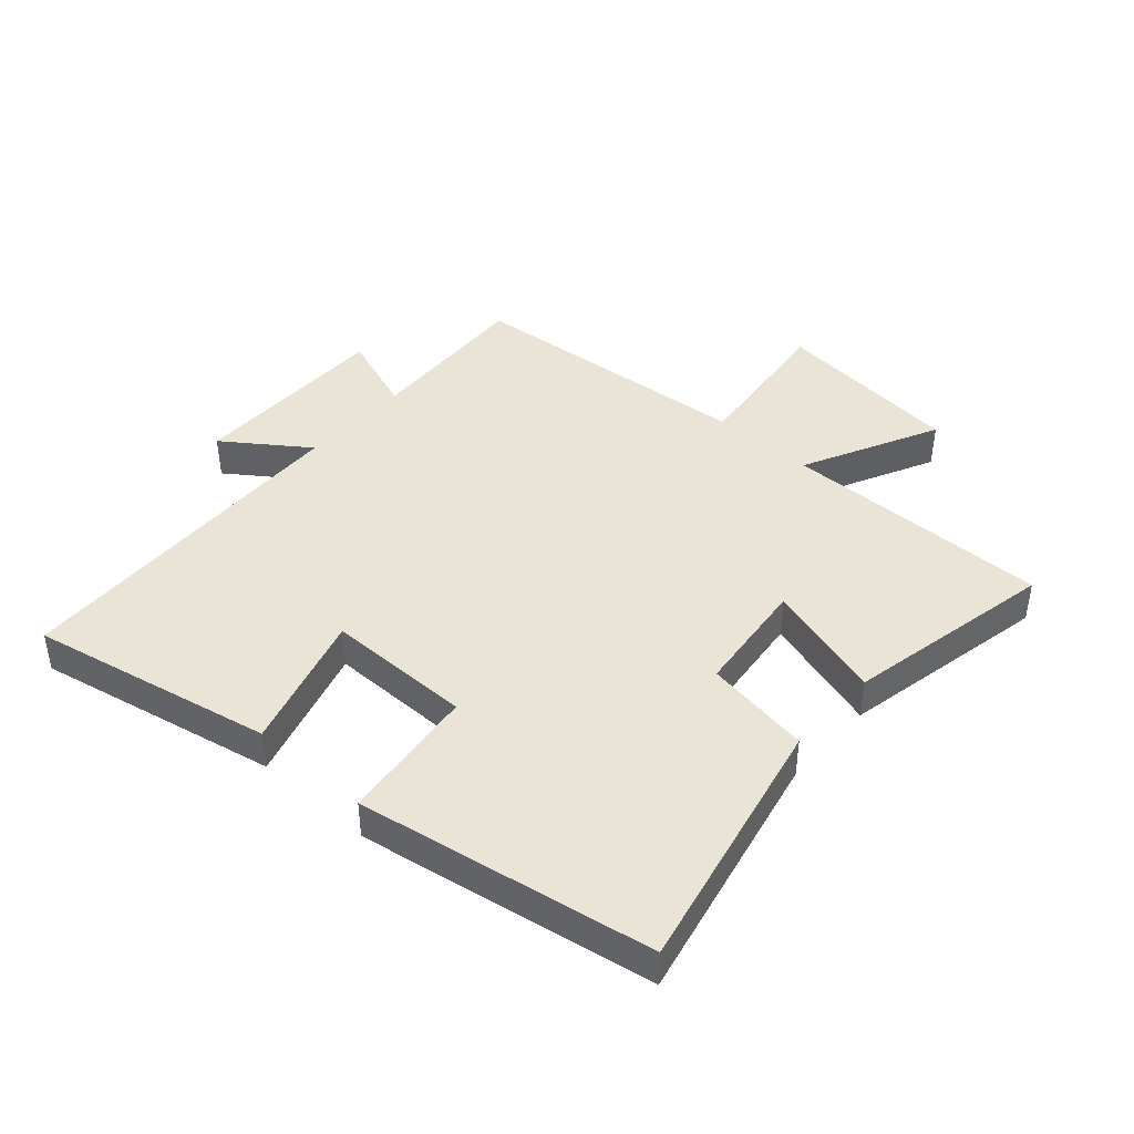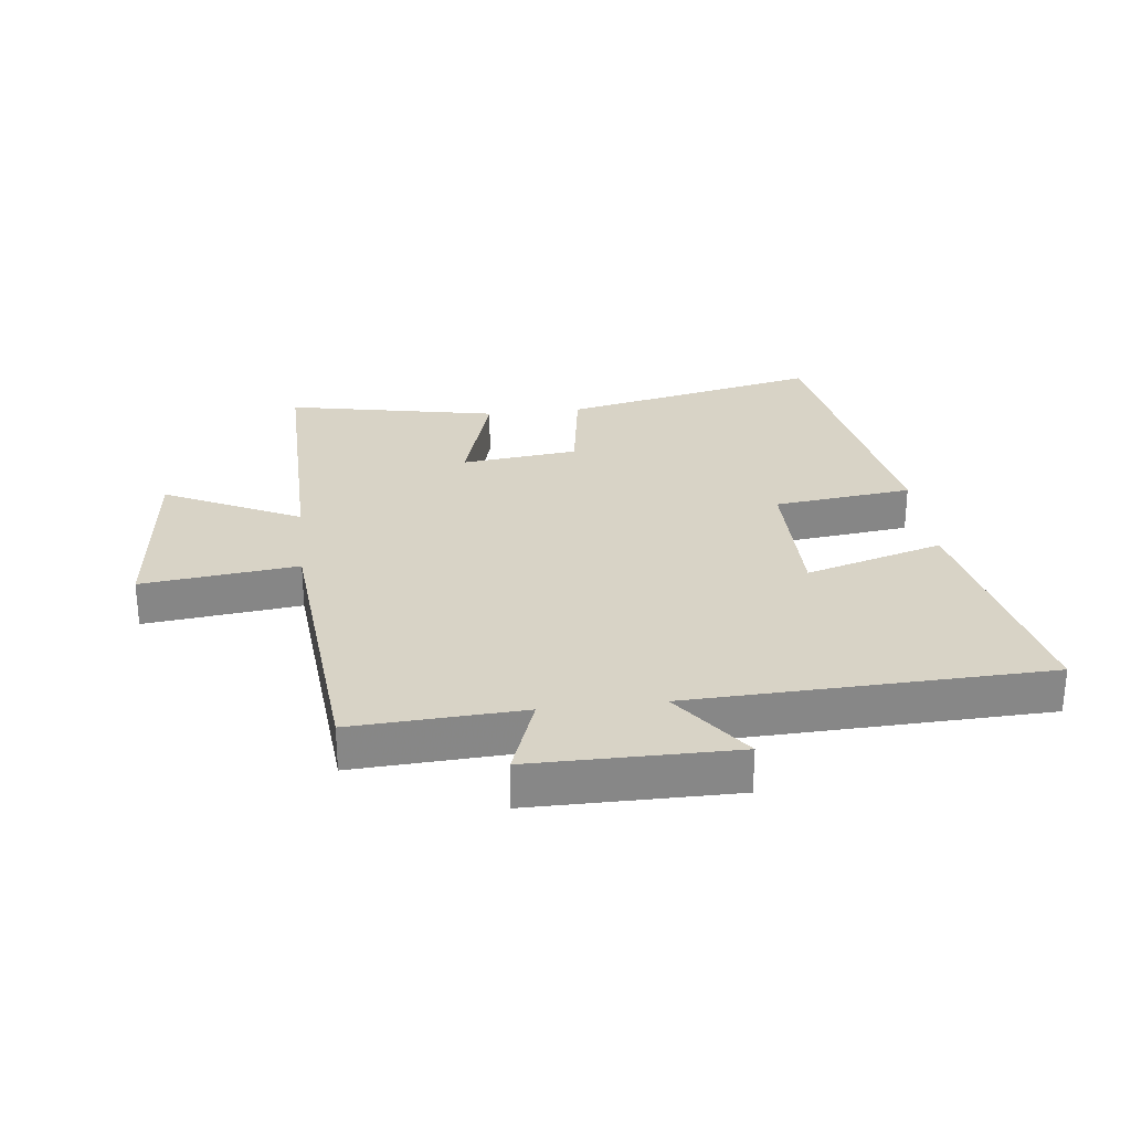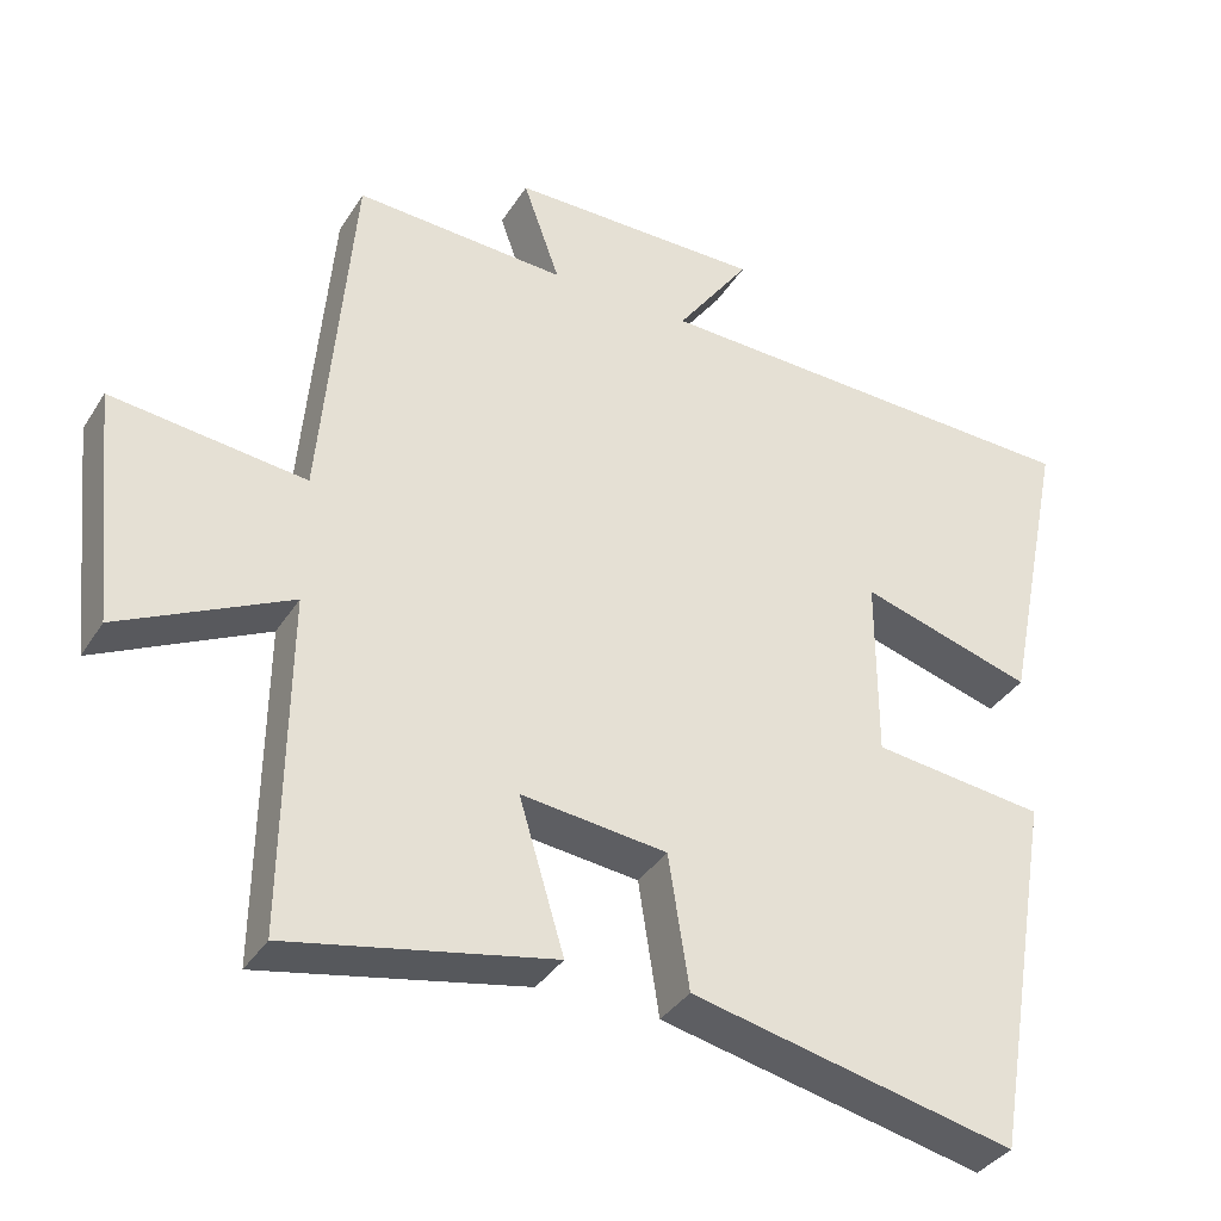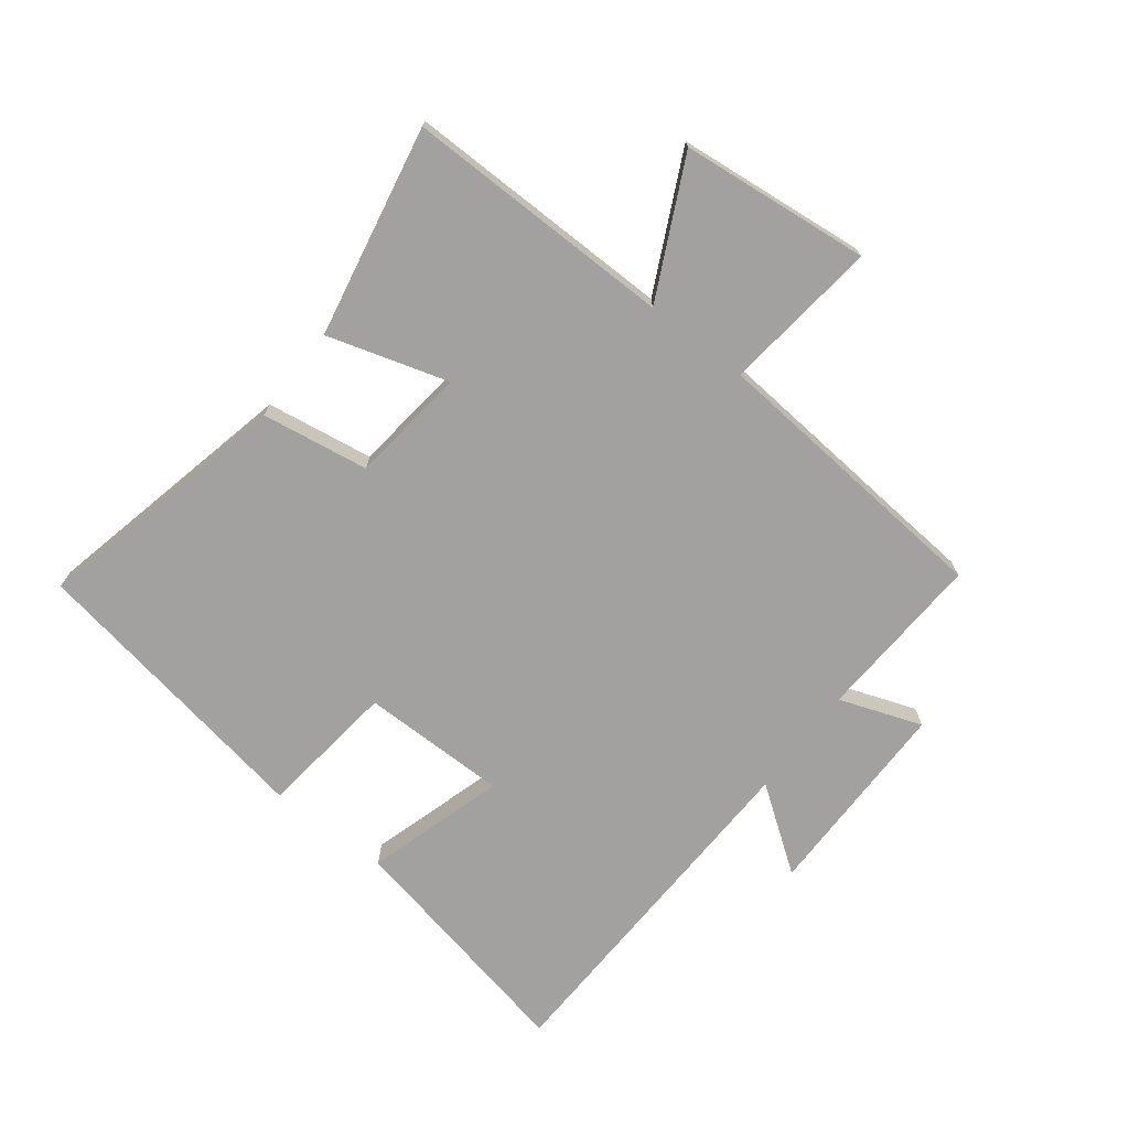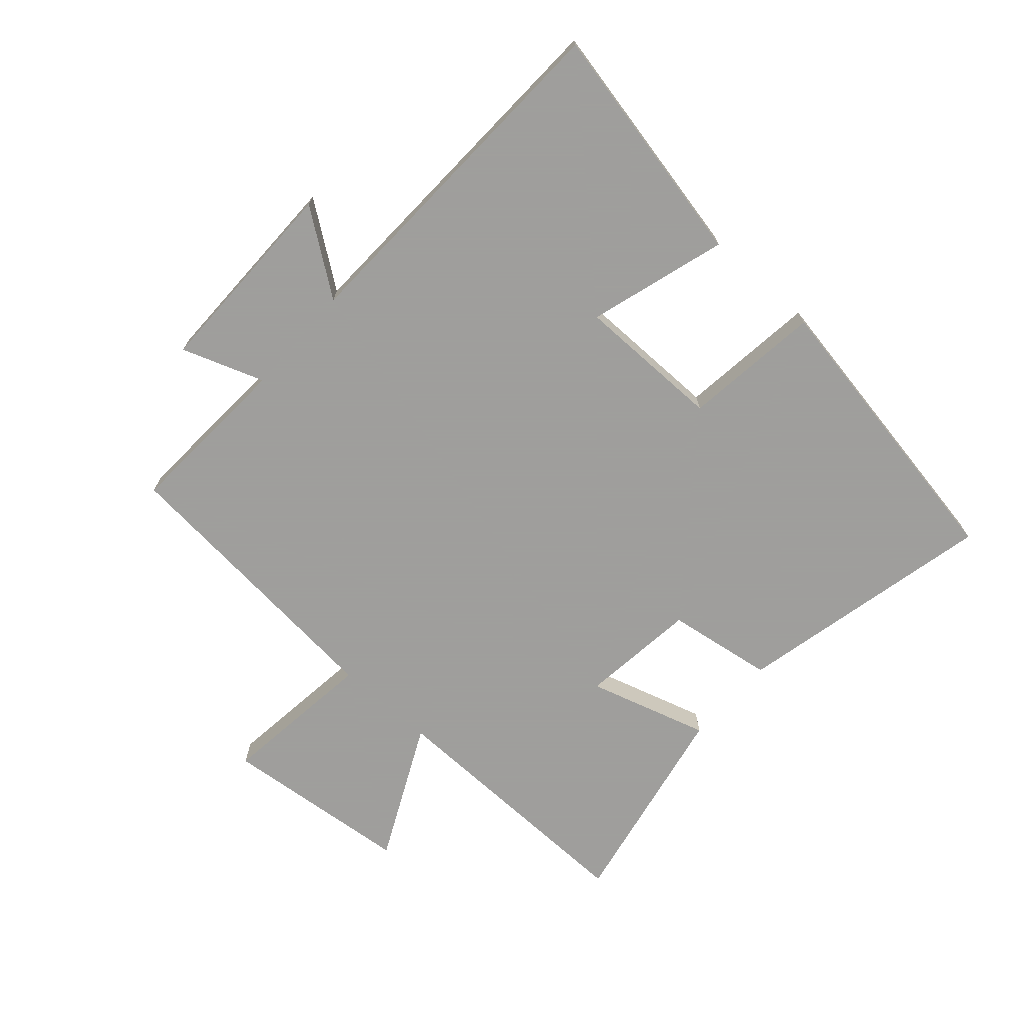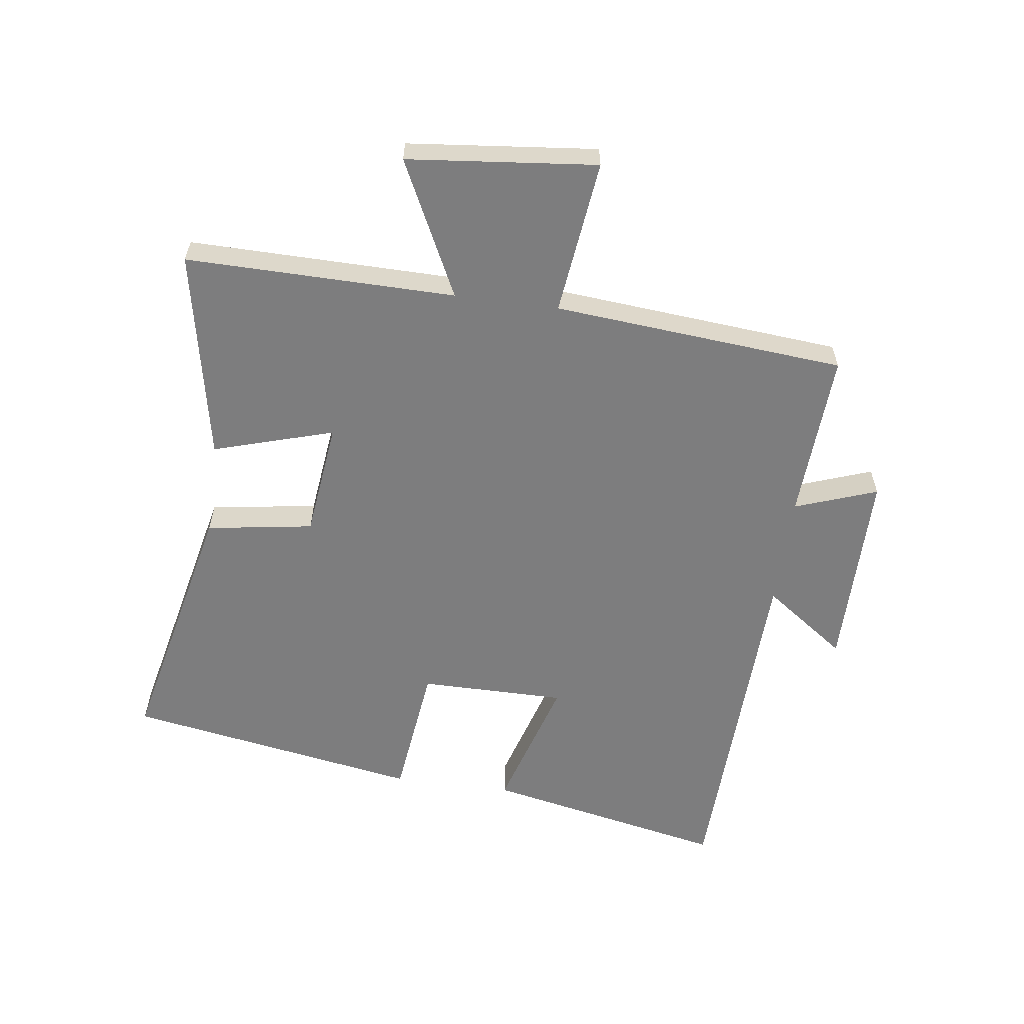
<metadata>
{"format":"obj","ext":"obj","renderer":"f3d","projection":"perspective","resolution":1024,"background":"white","views":[{"elev":42.5,"azim":131.8,"up":"+Y"},{"elev":28.1,"azim":-6.6,"up":"+Y"},{"elev":-36.1,"azim":-28.3,"up":"+Z"},{"elev":-72.2,"azim":-127.6,"up":"+Y"},{"elev":-71.1,"azim":48.2,"up":"+Y"},{"elev":-59.2,"azim":-97.7,"up":"+Y"}]}
</metadata>
<code>
v 0.418 0.07 -0.594
v -0.004 0.07 -0.5
v -0.031 0.07 -0.326
v -0.221 0.07 -0.304
v -0.162 0.07 -0.5
v -0.505 0.07 -0.568
v -0.5 0.07 -0.13
v -0.721 0.07 -0.238
v -0.753 0.07 0.07
v -0.5 0.07 0.04
v -0.459 0.07 0.515
v -0.183 0.07 0.5
v -0.231 0.07 0.634
v 0.099 0.07 0.634
v 0.003 0.07 0.5
v 0.581 0.07 0.48
v 0.5 0.07 0.085
v 0.275 0.07 0.152
v 0.275 0.07 -0.086
v 0.5 0.07 -0.113
v 0.418 0 -0.594
v -0.004 0 -0.5
v -0.031 0 -0.326
v -0.221 0 -0.304
v -0.162 0 -0.5
v -0.505 0 -0.568
v -0.5 0 -0.13
v -0.721 0 -0.238
v -0.753 0 0.07
v -0.5 0 0.04
v -0.459 0 0.515
v -0.183 0 0.5
v -0.231 0 0.634
v 0.099 0 0.634
v 0.003 0 0.5
v 0.581 0 0.48
v 0.5 0 0.085
v 0.275 0 0.152
v 0.275 0 -0.086
v 0.5 0 -0.113
f 1 2 3
f 20 1 3
f 19 20 3
f 18 19 3 4
f 15 16 17 18
f 15 18 4
f 12 13 14 15
f 12 15 4
f 10 11 12 4
f 7 8 9 10
f 7 10 4 5
f 5 6 7
f 23 22 21
f 23 21 40
f 23 40 39
f 24 23 39 38
f 38 37 36 35
f 24 38 35
f 35 34 33 32
f 24 35 32
f 24 32 31 30
f 30 29 28 27
f 25 24 30 27
f 27 26 25
f 1 21 22 2
f 2 22 23 3
f 3 23 24 4
f 4 24 25 5
f 5 25 26 6
f 6 26 27 7
f 7 27 28 8
f 8 28 29 9
f 9 29 30 10
f 10 30 31 11
f 11 31 32 12
f 12 32 33 13
f 13 33 34 14
f 14 34 35 15
f 15 35 36 16
f 16 36 37 17
f 17 37 38 18
f 18 38 39 19
f 19 39 40 20
f 20 40 21 1

</code>
